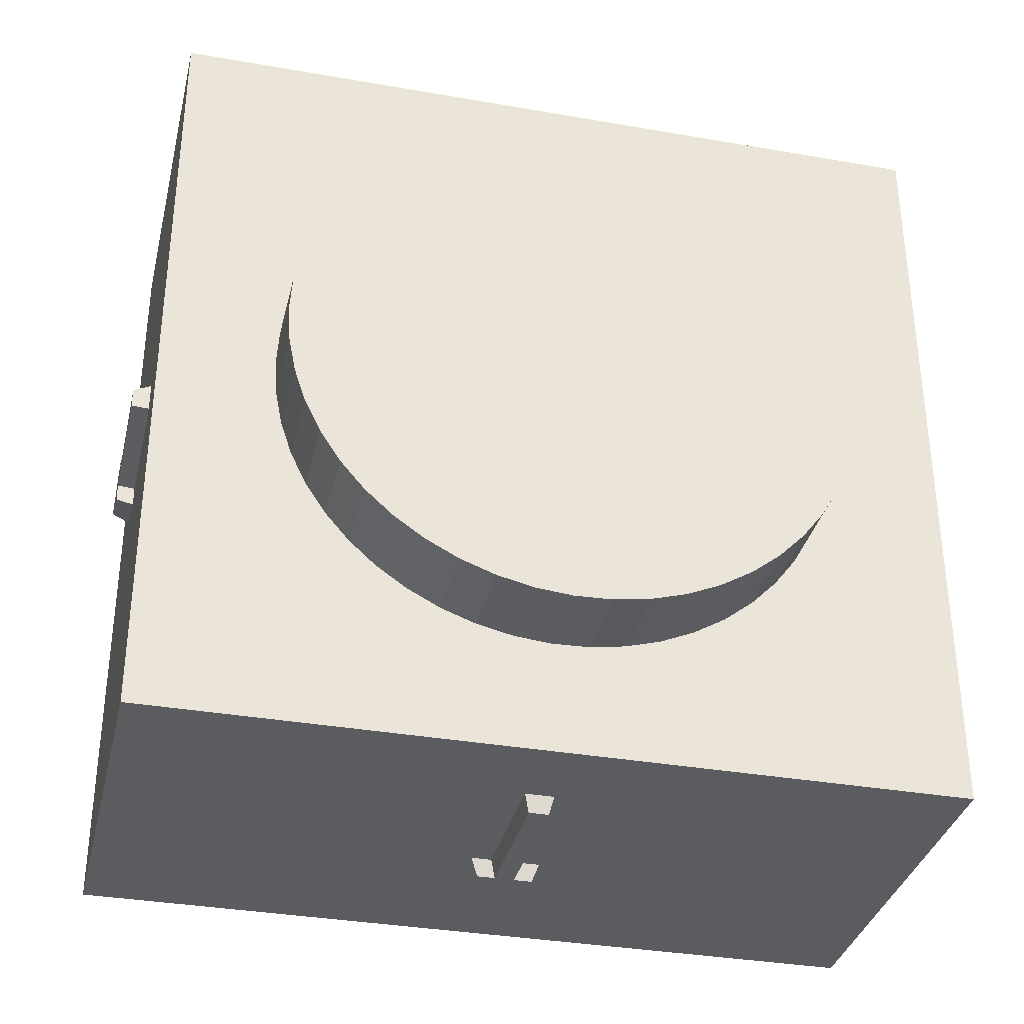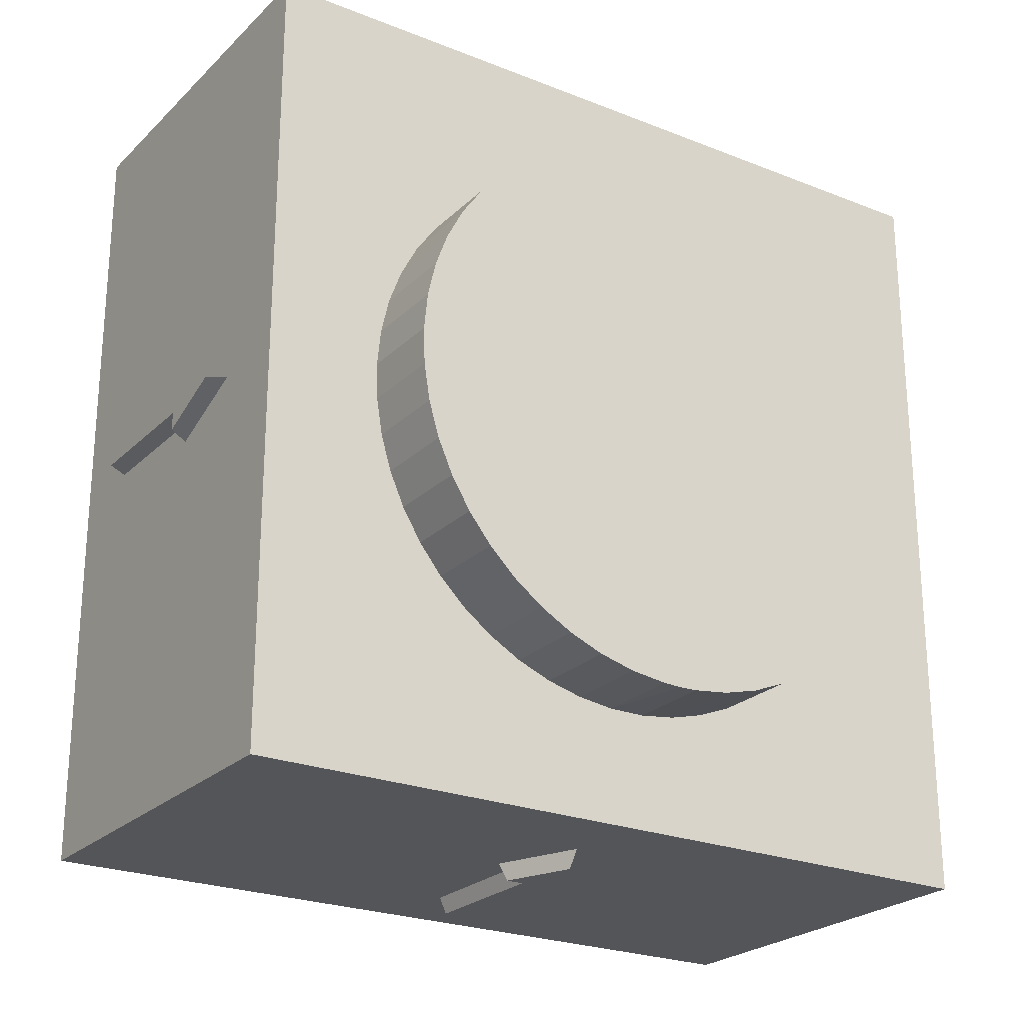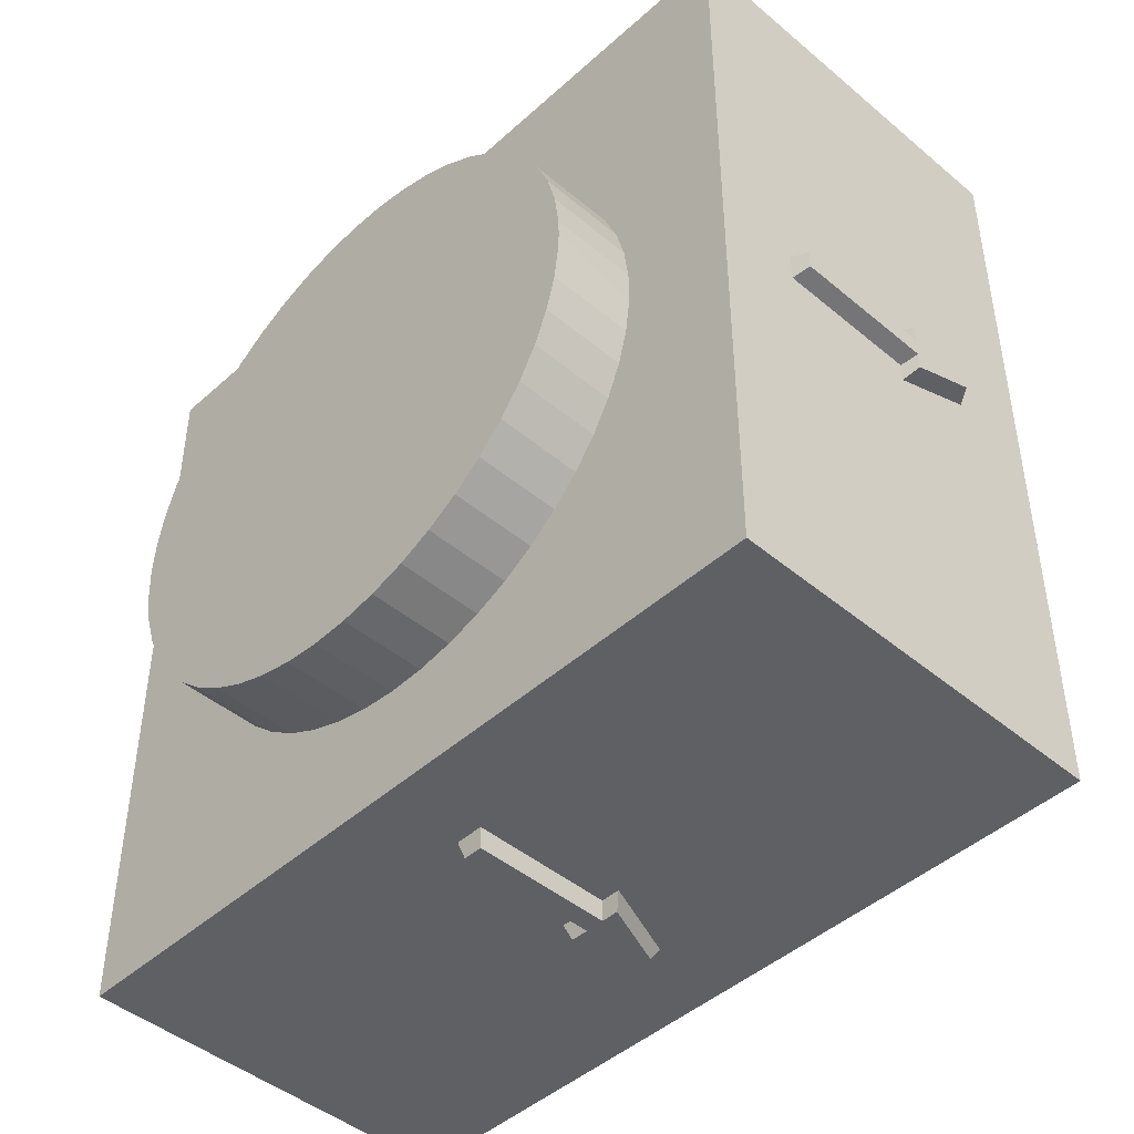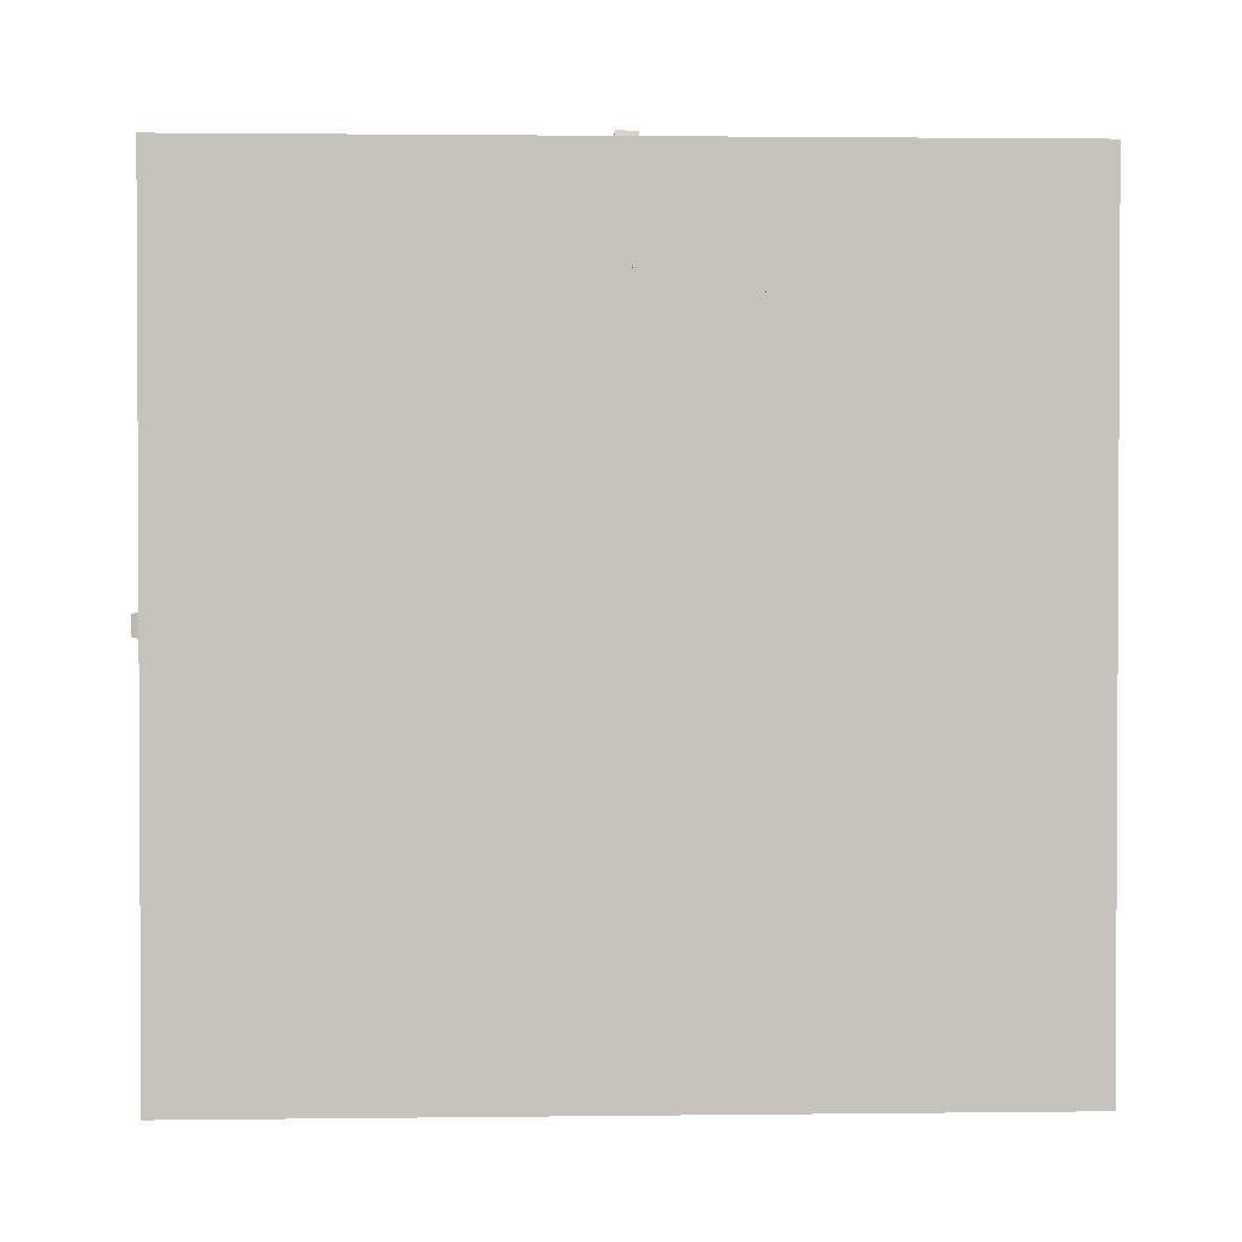
<metadata>
{"format":"obj","ext":"obj","renderer":"f3d","projection":"perspective","resolution":1024,"background":"white","views":[{"elev":-34.6,"azim":-103.2,"up":"+Z"},{"elev":-24.1,"azim":56.6,"up":"+Y"},{"elev":-45.3,"azim":-44.0,"up":"+Z"},{"elev":1.7,"azim":-92.6,"up":"+Y"}]}
</metadata>
<code>
o compressor_suction_2
v 0.3 0.025 0.7
v 0.55 0.025 0.7
v 0.55 0.06 0.7
v 0.7 0 0.7
v 0.55 -0.06 0.7
v 0.15 -0.7 0.7
v 0.55 -0.025 0.7
v 0.3 -0.025 0.7
v 0.15 0.7 0.7
v 0.85 0.7 0.7
v 0.85 -0.7 0.7
v 0.7 -0.7 -0
v 0.55 -0.7 -0.06
v 0.15 -0.7 -0.7
v 0.55 -0.7 0.06
v 0.85 -0.7 -0.7
v 0.55 -0.7 0.025
v 0.3 -0.7 0.025
v 0.3 -0.7 -0.025
v 0.55 -0.7 -0.025
v 0.7 -0 -0.7
v 0.55 0.06 -0.7
v 0.15 0.7 -0.7
v 0.55 -0.06 -0.7
v 0.85 0.7 -0.7
v 0.55 -0.025 -0.7
v 0.3 -0.025 -0.7
v 0.3 0.025 -0.7
v 0.55 0.025 -0.7
v 0.3 0.7 -0.025
v 0.55 0.7 -0.025
v 0.55 0.7 -0.06
v 0.7 0.7 0
v 0.55 0.7 0.06
v 0.55 0.7 0.025
v 0.3 0.7 0.025
v 1 -0.5 -0
v 1 -0.499 0.03204
v 0.85 -0.499 0.03204
v 1 -0.4908 0.09558
v 0.85 -0.4908 0.09558
v 1 -0.4745 0.1576
v 0.85 -0.4745 0.1576
v 1 -0.4505 0.2169
v 0.85 -0.4505 0.2169
v 1 -0.419 0.2728
v 0.85 -0.419 0.2728
v 1 -0.3807 0.3241
v 0.85 -0.3807 0.3241
v 1 -0.3362 0.3701
v 0.85 -0.3362 0.3701
v 1 -0.2861 0.4101
v 0.85 -0.2861 0.4101
v 1 -0.2313 0.4433
v 0.85 -0.2313 0.4433
v 1 -0.1727 0.4692
v 0.85 -0.1727 0.4692
v 1 -0.1113 0.4875
v 0.85 -0.1113 0.4875
v 1 -0.04801 0.4977
v 0.85 -0.04801 0.4977
v 1 0.01603 0.4997
v 0.85 0.01603 0.4997
v 1 0.0798 0.4936
v 0.85 0.0798 0.4936
v 1 0.1423 0.4793
v 0.85 0.1423 0.4793
v 1 0.2024 0.4572
v 0.85 0.2024 0.4572
v 1 0.2592 0.4276
v 0.85 0.2592 0.4276
v 1 0.3117 0.3909
v 0.85 0.3117 0.3909
v 1 0.3592 0.3478
v 0.85 0.3592 0.3478
v 1 0.4007 0.2991
v 0.85 0.4007 0.2991
v 1 0.4357 0.2454
v 0.85 0.4357 0.2454
v 1 0.4635 0.1876
v 0.85 0.4635 0.1876
v 1 0.4836 0.1268
v 0.85 0.4836 0.1268
v 1 0.4959 0.06394
v 0.85 0.4959 0.06394
v 1 0.5 0
v 0.85 0.5 0
v 1 0.4959 -0.06394
v 0.85 0.4959 -0.06394
v 1 0.4836 -0.1268
v 0.85 0.4836 -0.1268
v 1 0.4635 -0.1876
v 0.85 0.4635 -0.1876
v 1 0.4357 -0.2454
v 0.85 0.4357 -0.2454
v 1 0.4007 -0.2991
v 0.85 0.4007 -0.2991
v 1 0.3592 -0.3478
v 0.85 0.3592 -0.3478
v 1 0.3117 -0.3909
v 0.85 0.3117 -0.3909
v 1 0.2592 -0.4276
v 0.85 0.2592 -0.4276
v 1 0.2024 -0.4572
v 0.85 0.2024 -0.4572
v 1 0.1423 -0.4793
v 0.85 0.1423 -0.4793
v 1 0.0798 -0.4936
v 0.85 0.0798 -0.4936
v 1 0.01603 -0.4997
v 0.85 0.01603 -0.4997
v 1 -0.04801 -0.4977
v 0.85 -0.04801 -0.4977
v 1 -0.1113 -0.4875
v 0.85 -0.1113 -0.4875
v 1 -0.1727 -0.4692
v 0.85 -0.1727 -0.4692
v 1 -0.2313 -0.4433
v 0.85 -0.2313 -0.4433
v 1 -0.2861 -0.4101
v 0.85 -0.2861 -0.4101
v 1 -0.3362 -0.3701
v 0.85 -0.3362 -0.3701
v 1 -0.3807 -0.3241
v 0.85 -0.3807 -0.3241
v 1 -0.419 -0.2728
v 0.85 -0.419 -0.2728
v 1 -0.4505 -0.2169
v 0.85 -0.4505 -0.2169
v 1 -0.4745 -0.1576
v 0.85 -0.4745 -0.1576
v 1 -0.4908 -0.09558
v 0.85 -0.4908 -0.09558
v 1 -0.499 -0.03204
v 0.85 -0.499 -0.03204
v 1 -0.5 -0
v 1 0 0
v 0.85 0.5 0
v 0.15 0.4959 0.06394
v 0.15 0.5 0
v 0.15 0.4959 -0.06394
v 0.15 0.4836 0.1268
v 0.15 0.4635 0.1876
v 0.15 0.4357 0.2454
v 0.15 0.4007 0.2991
v 0.15 0.3592 0.3478
v 0.15 0.3117 0.3909
v 0.15 -0.2313 0.4433
v 0.15 -0.1727 0.4692
v 0.15 -0.1113 0.4875
v 0.15 -0.2861 0.4101
v 0.15 -0.3362 0.3701
v 0.15 -0.3807 0.3241
v 0.15 -0.3362 -0.3701
v 0.15 -0.2861 -0.4101
v 0.15 -0.4908 -0.09558
v 0.15 -0.4745 -0.1576
v 0.15 -0.4505 -0.2169
v 0.15 -0.2313 -0.4433
v 0.15 -0.1727 -0.4692
v 0.15 -0.1113 -0.4875
v 0.15 -0.04801 -0.4977
v 0.15 0.01603 -0.4997
v 0.15 0.0798 -0.4936
v 0.15 0.1423 -0.4793
v 0.15 0.2592 0.4276
v 0.15 0.2024 0.4572
v 0.15 0.1423 0.4793
v 0.15 -0.419 -0.2728
v 0.15 -0.3807 -0.3241
v 0.15 -0.419 0.2728
v 0.15 -0.4505 0.2169
v 0.15 -0.4745 0.1576
v 0.15 0.2024 -0.4572
v 0.15 0.2592 -0.4276
v 0.15 0.3117 -0.3909
v 0.15 0.0798 0.4936
v 0.15 0.01603 0.4997
v 0.15 -0.04801 0.4977
v 0.15 -0.4908 0.09558
v 0.15 -0.499 0.03204
v 0.15 -0.499 -0.03204
v 0.15 0.3592 -0.3478
v 0.15 0.4007 -0.2991
v 0.15 0.4357 -0.2454
v 0.15 0.4635 -0.1876
v 0.15 0.4836 -0.1268
v 0 -0.5 -0
v 0 -0.499 0.03204
v 0 0 0
v 0 -0.499 -0.03204
v 0 -0.4505 -0.2169
v 0 -0.4745 -0.1576
v 0 -0.4908 -0.09558
v 0 -0.3362 -0.3701
v 0 -0.3807 -0.3241
v 0 -0.419 -0.2728
v 0 -0.1727 -0.4692
v 0 -0.2313 -0.4433
v 0 -0.2861 -0.4101
v 0 0.01603 -0.4997
v 0 -0.04801 -0.4977
v 0 -0.1113 -0.4875
v 0 0.2024 -0.4572
v 0 0.1423 -0.4793
v 0 0.0798 -0.4936
v 0 0.3592 -0.3478
v 0 0.3117 -0.3909
v 0 0.2592 -0.4276
v 0 0.4635 -0.1876
v 0 0.4357 -0.2454
v 0 0.4007 -0.2991
v 0 0.5 0
v 0 0.4959 -0.06394
v 0 0.4836 -0.1268
v 0 0.4635 0.1876
v 0 0.4836 0.1268
v 0 0.4959 0.06394
v 0 0.3592 0.3478
v 0 0.4007 0.2991
v 0 0.4357 0.2454
v 0 0.2024 0.4572
v 0 0.2592 0.4276
v 0 0.3117 0.3909
v 0 0.01603 0.4997
v 0 0.0798 0.4936
v 0 0.1423 0.4793
v 0 -0.1727 0.4692
v 0 -0.1113 0.4875
v 0 -0.04801 0.4977
v 0 -0.3362 0.3701
v 0 -0.2861 0.4101
v 0 -0.2313 0.4433
v 0 -0.4505 0.2169
v 0 -0.419 0.2728
v 0 -0.3807 0.3241
v 0 -0.4908 0.09558
v 0 -0.4745 0.1576
v 0 -0.5 -0
v 0.558 0.73 -0.04813
v 0.6784 0.73 0
v 0.7 0.7 0
v 0.558 0.73 -0.01696
v 0.308 0.73 -0.01696
v 0.308 0.73 0.01696
v 0.558 0.73 0.01696
v 0.558 0.73 0.04813
v 0.6784 0.73 0
v 0.7 0.7 0
v 0.6784 0.73 0
v 0.558 -0.04813 -0.73
v 0.6784 -0 -0.73
v 0.7 -0 -0.7
v 0.558 -0.01696 -0.73
v 0.308 -0.01696 -0.73
v 0.308 0.01696 -0.73
v 0.558 0.01696 -0.73
v 0.558 0.04813 -0.73
v 0.6784 -0 -0.73
v 0.7 -0 -0.7
v 0.6784 -0 -0.73
v 0.558 -0.73 0.04813
v 0.6784 -0.73 -0
v 0.7 -0.7 -0
v 0.558 -0.73 0.01696
v 0.308 -0.73 0.01696
v 0.308 -0.73 -0.01696
v 0.558 -0.73 -0.01696
v 0.558 -0.73 -0.04813
v 0.6784 -0.73 -0
v 0.7 -0.7 -0
v 0.6784 -0.73 -0
v 0.558 0.04813 0.73
v 0.6784 0 0.73
v 0.7 0 0.7
v 0.558 0.01696 0.73
v 0.308 0.01696 0.73
v 0.308 -0.01696 0.73
v 0.558 -0.01696 0.73
v 0.558 -0.04813 0.73
v 0.6784 0 0.73
v 0.7 0 0.7
v 0.6784 0 0.73
f 1 2 3
f 4 5 6
f 6 5 7
f 7 8 6
f 6 8 1
f 6 1 9
f 9 1 3
f 9 3 10
f 10 3 4
f 10 4 11
f 11 4 6
f 12 13 14
f 6 15 11
f 11 15 12
f 11 12 16
f 16 12 14
f 17 15 18
f 18 15 6
f 18 6 19
f 19 6 14
f 19 14 20
f 20 14 13
f 21 22 23
f 14 24 16
f 16 24 21
f 16 21 25
f 25 21 23
f 26 24 27
f 27 24 14
f 27 14 28
f 28 14 23
f 28 23 29
f 29 23 22
f 30 31 32
f 33 34 9
f 9 34 35
f 35 36 9
f 9 36 30
f 9 30 23
f 23 30 32
f 23 32 25
f 25 32 33
f 25 33 10
f 10 33 9
f 37 38 39
f 39 38 40
f 39 40 41
f 41 40 42
f 41 42 43
f 43 42 44
f 43 44 45
f 45 44 46
f 45 46 47
f 47 46 48
f 47 48 49
f 49 48 50
f 49 50 51
f 51 50 52
f 51 52 53
f 53 52 54
f 53 54 55
f 55 54 56
f 55 56 57
f 57 56 58
f 57 58 59
f 59 58 60
f 59 60 61
f 61 60 62
f 61 62 63
f 63 62 64
f 63 64 65
f 65 64 66
f 65 66 67
f 67 66 68
f 67 68 69
f 69 68 70
f 69 70 71
f 71 70 72
f 71 72 73
f 73 72 74
f 73 74 75
f 75 74 76
f 75 76 77
f 77 76 78
f 77 78 79
f 79 78 80
f 79 80 81
f 81 80 82
f 81 82 83
f 83 82 84
f 83 84 85
f 85 84 86
f 85 86 87
f 87 86 88
f 87 88 89
f 89 88 90
f 89 90 91
f 91 90 92
f 91 92 93
f 93 92 94
f 93 94 95
f 95 94 96
f 95 96 97
f 97 96 98
f 97 98 99
f 99 98 100
f 99 100 101
f 101 100 102
f 101 102 103
f 103 102 104
f 103 104 105
f 105 104 106
f 105 106 107
f 107 106 108
f 107 108 109
f 109 108 110
f 109 110 111
f 111 110 112
f 111 112 113
f 113 112 114
f 113 114 115
f 115 114 116
f 115 116 117
f 117 116 118
f 117 118 119
f 119 118 120
f 119 120 121
f 121 120 122
f 121 122 123
f 123 122 124
f 123 124 125
f 125 124 126
f 125 126 127
f 127 126 128
f 127 128 129
f 129 128 130
f 129 130 131
f 131 130 132
f 131 132 133
f 133 132 134
f 133 134 135
f 135 134 37
f 135 37 39
f 136 134 137
f 136 137 38
f 44 42 137
f 137 42 40
f 137 40 38
f 50 48 137
f 137 48 46
f 137 46 44
f 56 54 137
f 137 54 52
f 137 52 50
f 62 60 137
f 137 60 58
f 137 58 56
f 68 66 137
f 137 66 64
f 137 64 62
f 74 72 137
f 137 72 70
f 137 70 68
f 80 78 137
f 137 78 76
f 137 76 74
f 86 84 137
f 137 84 82
f 137 82 80
f 92 90 137
f 137 90 88
f 137 88 86
f 98 96 137
f 137 96 94
f 137 94 92
f 104 102 137
f 137 102 100
f 137 100 98
f 110 108 137
f 137 108 106
f 137 106 104
f 116 114 137
f 137 114 112
f 137 112 110
f 122 120 137
f 137 120 118
f 137 118 116
f 128 126 137
f 137 126 124
f 137 124 122
f 134 132 137
f 137 132 130
f 137 130 128
f 25 89 91
f 89 25 138
f 138 25 10
f 138 10 85
f 115 117 16
f 16 117 119
f 16 119 121
f 43 45 11
f 11 51 53
f 53 55 11
f 11 55 57
f 11 57 59
f 67 69 10
f 10 69 71
f 10 71 73
f 91 93 25
f 25 93 95
f 25 95 97
f 107 25 105
f 105 25 103
f 121 123 16
f 16 123 125
f 16 125 127
f 127 129 16
f 16 129 131
f 16 131 133
f 133 135 16
f 16 135 39
f 16 39 11
f 11 39 41
f 11 41 43
f 45 47 11
f 11 47 49
f 11 49 51
f 97 99 25
f 25 99 101
f 25 101 103
f 107 109 25
f 25 109 111
f 25 111 16
f 16 111 113
f 16 113 115
f 59 61 11
f 11 61 63
f 11 63 10
f 10 63 65
f 10 65 67
f 73 75 10
f 10 75 77
f 10 77 79
f 79 81 10
f 10 81 83
f 10 83 85
f 139 9 140
f 140 9 23
f 140 23 141
f 139 142 9
f 9 142 143
f 9 143 144
f 144 145 9
f 9 145 146
f 9 146 147
f 148 6 149
f 149 6 150
f 148 151 6
f 6 151 152
f 6 152 153
f 14 154 155
f 156 157 14
f 14 157 158
f 155 159 14
f 14 159 160
f 14 160 161
f 161 162 14
f 14 162 163
f 14 163 23
f 23 163 164
f 23 164 165
f 147 166 9
f 9 166 167
f 9 167 168
f 158 169 14
f 14 169 170
f 14 170 154
f 153 171 6
f 6 171 172
f 6 172 173
f 165 174 23
f 23 174 175
f 23 175 176
f 168 177 9
f 9 177 178
f 9 178 6
f 6 178 179
f 6 179 150
f 173 180 6
f 6 180 181
f 6 181 14
f 14 181 182
f 14 182 156
f 176 183 23
f 23 183 184
f 23 184 185
f 185 186 23
f 23 186 187
f 23 187 141
f 188 189 190
f 188 190 191
f 192 193 190
f 190 193 194
f 190 194 191
f 195 196 190
f 190 196 197
f 190 197 192
f 198 199 190
f 190 199 200
f 190 200 195
f 201 202 190
f 190 202 203
f 190 203 198
f 204 205 190
f 190 205 206
f 190 206 201
f 207 208 190
f 190 208 209
f 190 209 204
f 210 211 190
f 190 211 212
f 190 212 207
f 213 214 190
f 190 214 215
f 190 215 210
f 216 217 190
f 190 217 218
f 190 218 213
f 219 220 190
f 190 220 221
f 190 221 216
f 222 223 190
f 190 223 224
f 190 224 219
f 225 226 190
f 190 226 227
f 190 227 222
f 228 229 190
f 190 229 230
f 190 230 225
f 231 232 190
f 190 232 233
f 190 233 228
f 234 235 190
f 190 235 236
f 190 236 231
f 189 237 190
f 190 237 238
f 190 238 234
f 239 191 182
f 182 191 194
f 182 194 156
f 156 194 193
f 156 193 157
f 157 193 192
f 157 192 158
f 158 192 197
f 158 197 169
f 169 197 196
f 169 196 170
f 170 196 195
f 170 195 154
f 154 195 200
f 154 200 155
f 155 200 199
f 155 199 159
f 159 199 198
f 159 198 160
f 160 198 203
f 160 203 161
f 161 203 202
f 161 202 162
f 162 202 201
f 162 201 163
f 163 201 206
f 163 206 164
f 164 206 205
f 164 205 165
f 165 205 204
f 165 204 174
f 174 204 209
f 174 209 175
f 175 209 208
f 175 208 176
f 176 208 207
f 176 207 183
f 183 207 212
f 183 212 184
f 184 212 211
f 184 211 185
f 185 211 210
f 185 210 186
f 186 210 215
f 186 215 187
f 187 215 214
f 187 214 141
f 141 214 213
f 141 213 140
f 140 213 218
f 140 218 139
f 139 218 217
f 139 217 142
f 142 217 216
f 142 216 143
f 143 216 221
f 143 221 144
f 144 221 220
f 144 220 145
f 145 220 219
f 145 219 146
f 146 219 224
f 146 224 147
f 147 224 223
f 147 223 166
f 166 223 222
f 166 222 167
f 167 222 227
f 167 227 168
f 168 227 226
f 168 226 177
f 177 226 225
f 177 225 178
f 178 225 230
f 178 230 179
f 179 230 229
f 179 229 150
f 150 229 228
f 150 228 149
f 149 228 233
f 149 233 148
f 148 233 232
f 148 232 151
f 151 232 231
f 151 231 152
f 152 231 236
f 152 236 153
f 153 236 235
f 153 235 171
f 171 235 234
f 171 234 172
f 172 234 238
f 172 238 173
f 173 238 237
f 173 237 180
f 180 237 189
f 180 189 181
f 181 189 239
f 181 239 182
f 240 241 32
f 32 241 242
f 243 240 31
f 31 240 32
f 244 243 30
f 30 243 31
f 245 244 36
f 36 244 30
f 246 245 35
f 35 245 36
f 247 246 34
f 34 246 35
f 248 247 249
f 249 247 34
f 246 247 250
f 250 240 243
f 250 243 246
f 246 243 244
f 246 244 245
f 251 252 24
f 24 252 253
f 254 251 26
f 26 251 24
f 255 254 27
f 27 254 26
f 256 255 28
f 28 255 27
f 257 256 29
f 29 256 28
f 258 257 22
f 22 257 29
f 259 258 260
f 260 258 22
f 257 258 261
f 261 251 254
f 261 254 257
f 257 254 255
f 257 255 256
f 262 263 15
f 15 263 264
f 265 262 17
f 17 262 15
f 266 265 18
f 18 265 17
f 267 266 19
f 19 266 18
f 268 267 20
f 20 267 19
f 269 268 13
f 13 268 20
f 270 269 271
f 271 269 13
f 268 269 272
f 272 262 265
f 272 265 268
f 268 265 266
f 268 266 267
f 273 274 3
f 3 274 275
f 276 273 2
f 2 273 3
f 277 276 1
f 1 276 2
f 278 277 8
f 8 277 1
f 279 278 7
f 7 278 8
f 280 279 5
f 5 279 7
f 281 280 282
f 282 280 5
f 279 280 283
f 283 273 276
f 283 276 279
f 279 276 277
f 279 277 278

</code>
